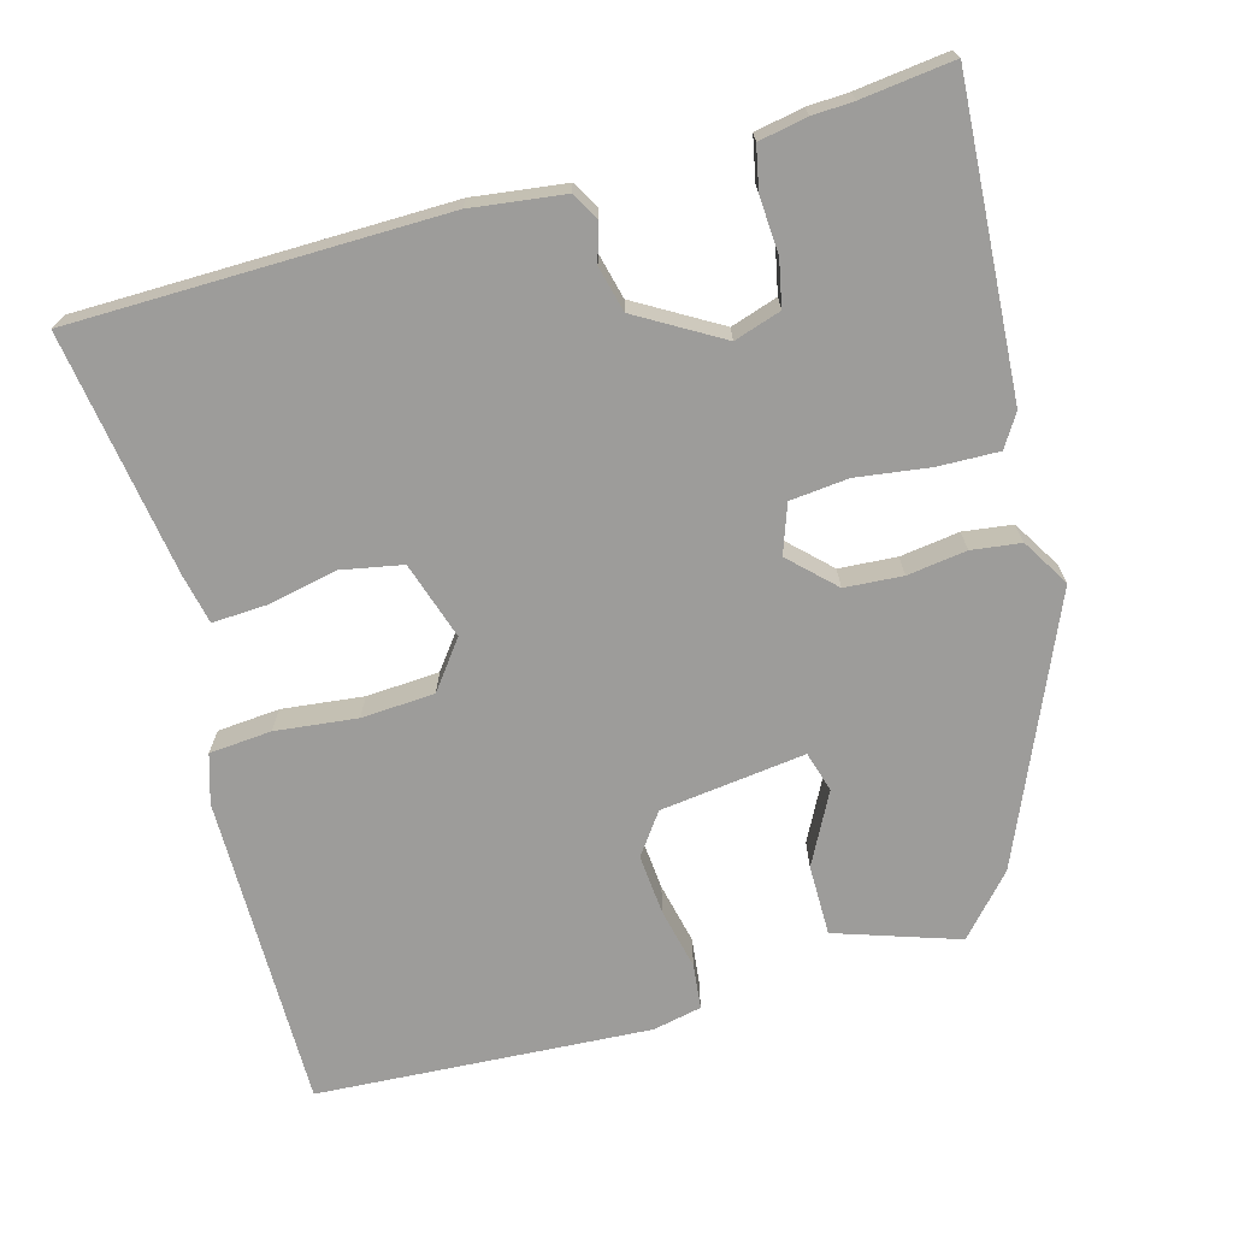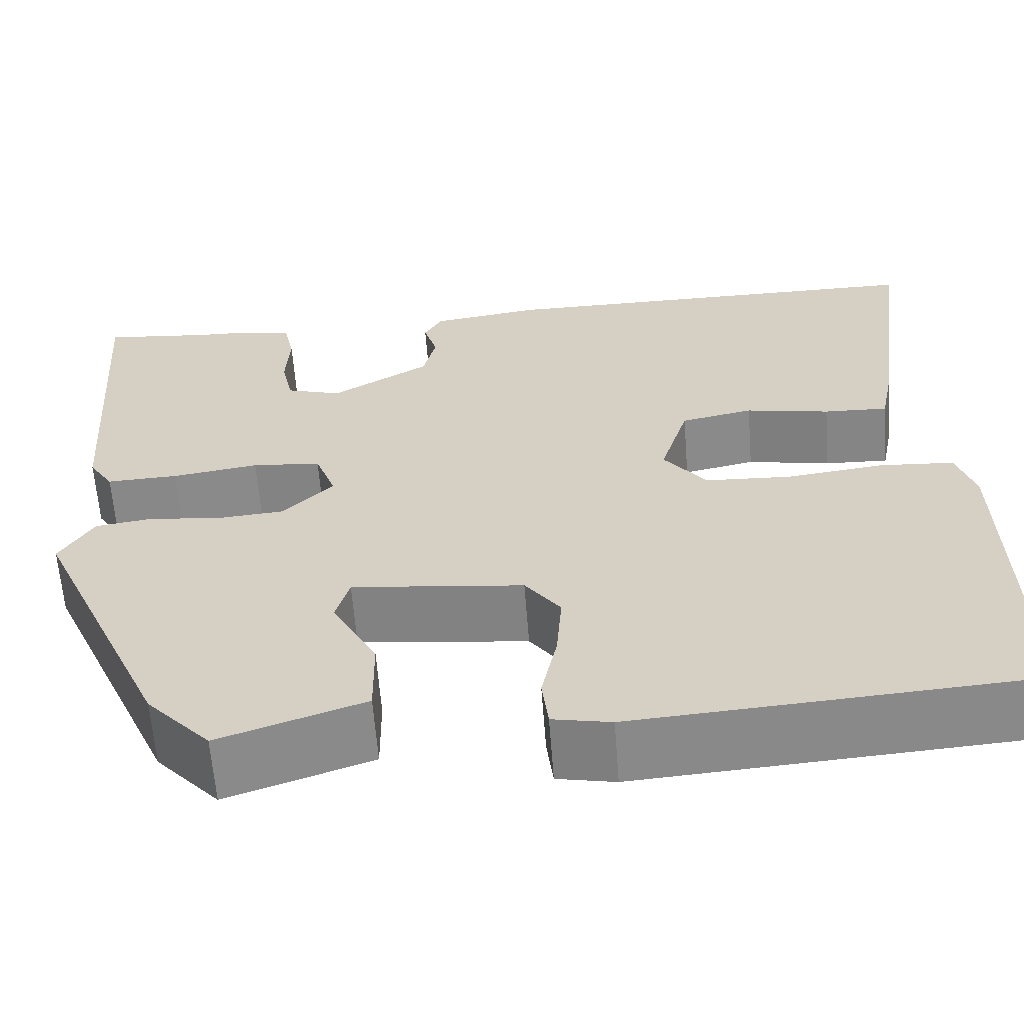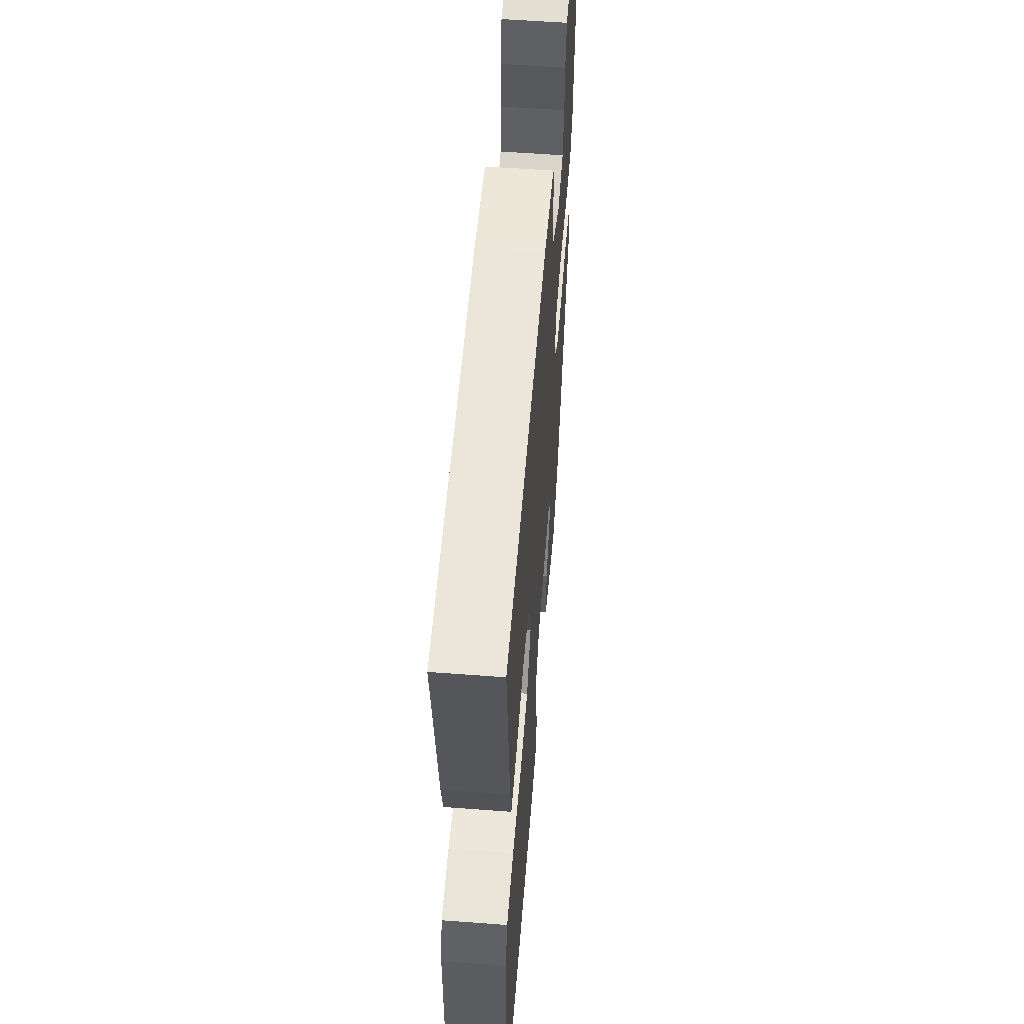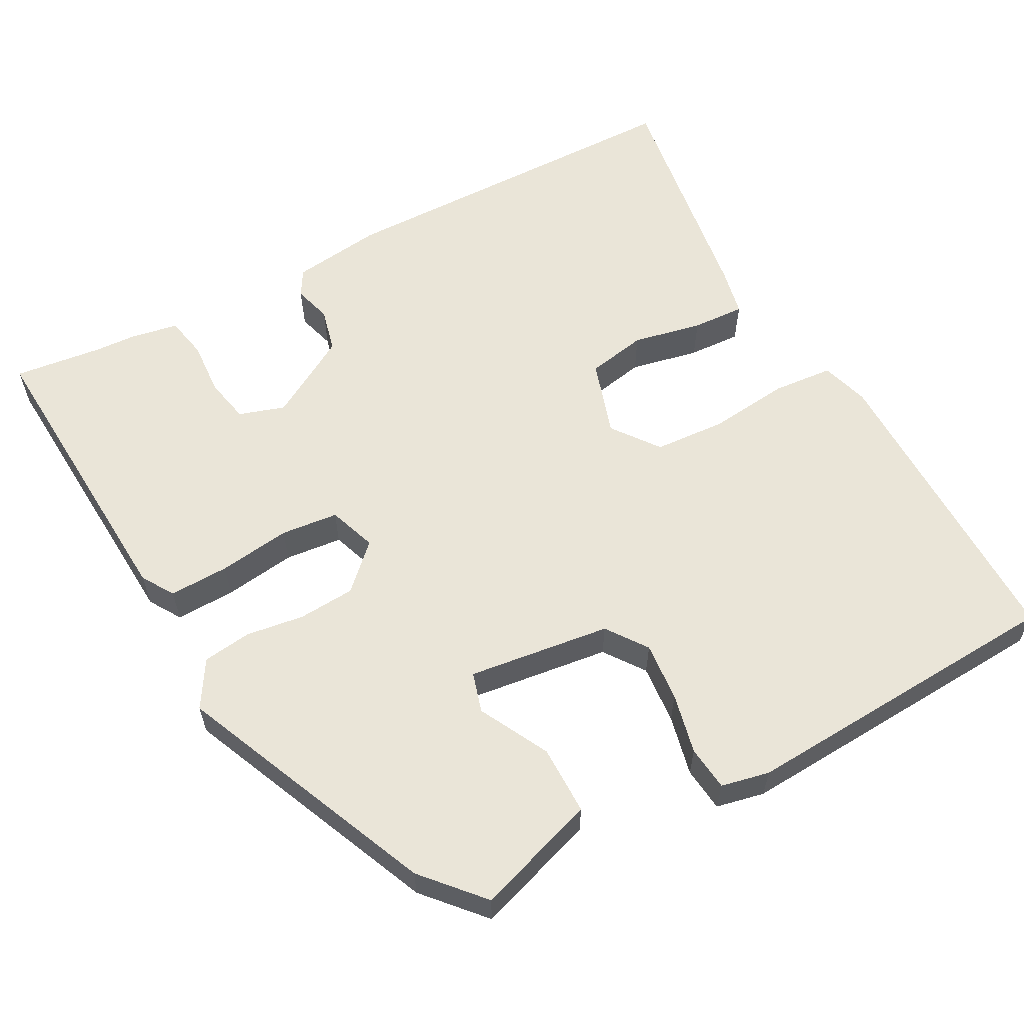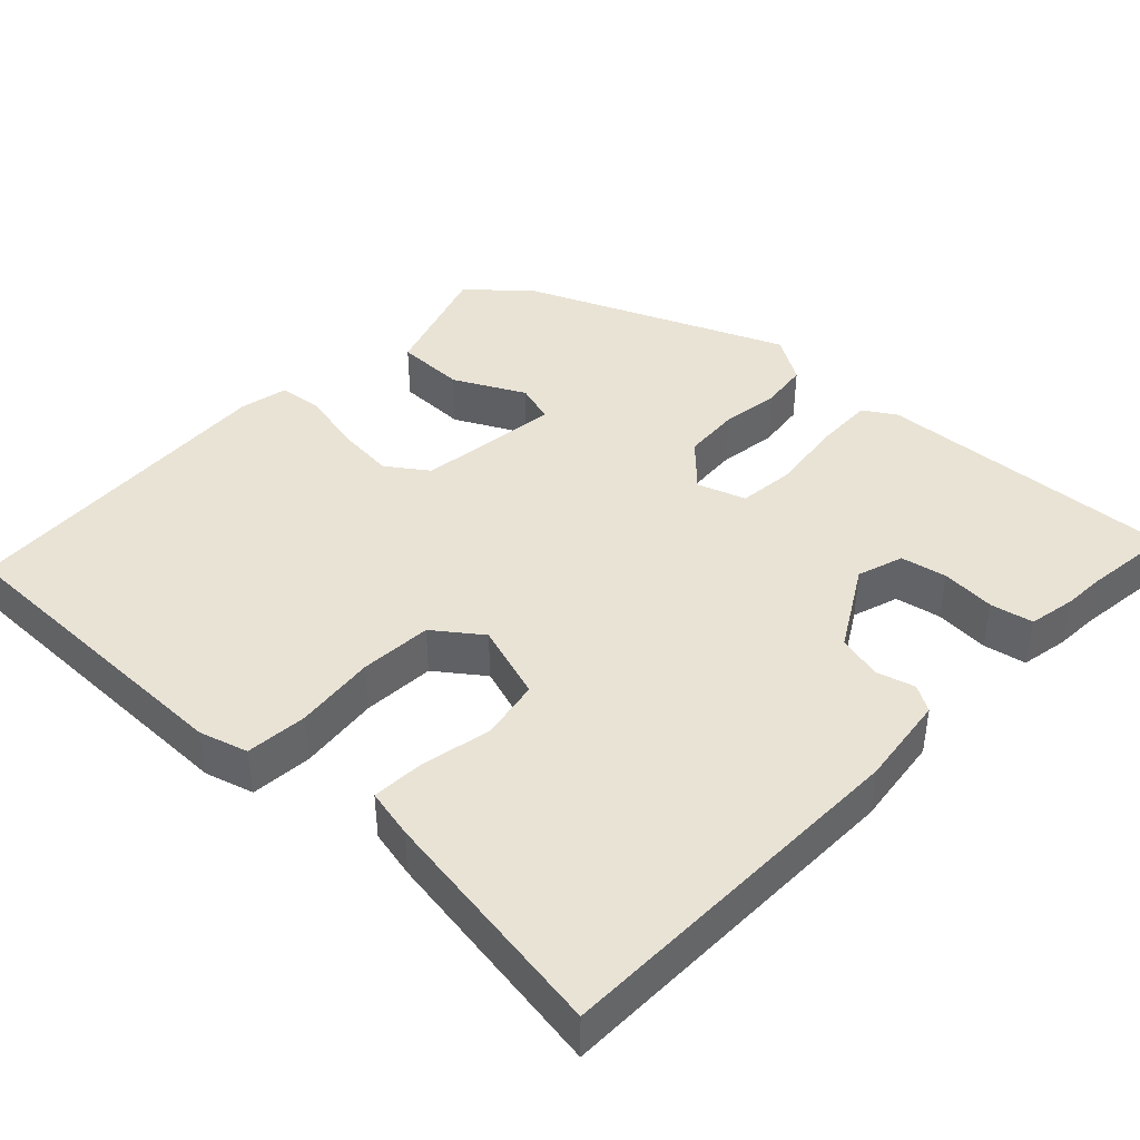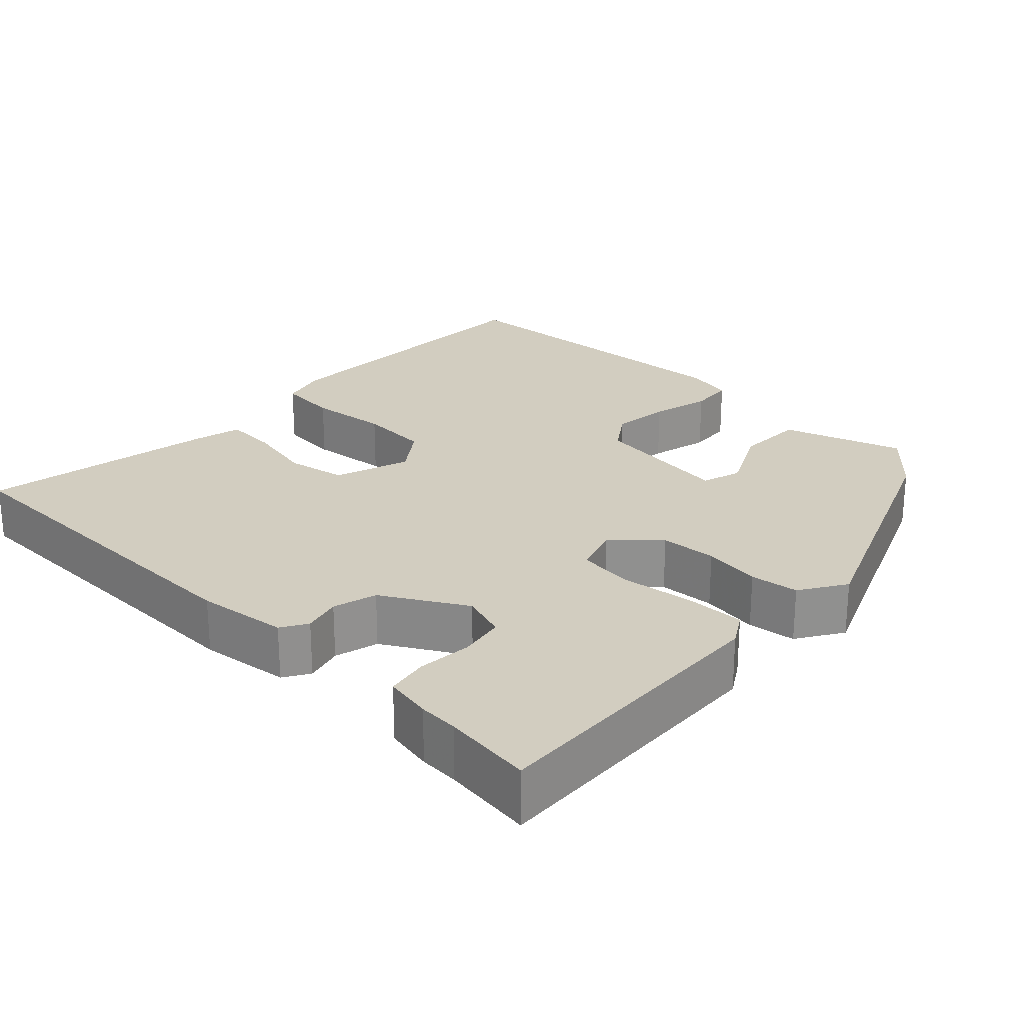
<metadata>
{"format":"obj","ext":"obj","renderer":"f3d","projection":"perspective","resolution":1024,"background":"white","views":[{"elev":-70.2,"azim":16.1,"up":"+Y"},{"elev":-62.4,"azim":-175.6,"up":"+Z"},{"elev":56.9,"azim":-85.5,"up":"+Z"},{"elev":59.3,"azim":152.3,"up":"+Y"},{"elev":42.1,"azim":-45.5,"up":"+Y"},{"elev":24.5,"azim":45.0,"up":"+Y"}]}
</metadata>
<code>
v 0.376 0.07 -0.451
v 0.306 0.07 -0.528
v 0.147 0.07 -0.473
v 0.148 0.07 -0.381
v 0.197 0.07 -0.289
v 0.182 0.07 -0.236
v -0.007 0.07 -0.258
v -0.046 0.07 -0.311
v -0.04 0.07 -0.39
v -0.023 0.07 -0.47
v -0.03 0.07 -0.529
v -0.094 0.07 -0.542
v -0.528 0.07 -0.512
v -0.521 0.07 -0.101
v -0.501 0.07 -0.038
v -0.42 0.07 -0.032
v -0.314 0.07 -0.045
v -0.219 0.07 -0.04
v -0.172 0.07 0.021
v -0.203 0.07 0.122
v -0.282 0.07 0.138
v -0.374 0.07 0.12
v -0.444 0.07 0.117
v -0.457 0.07 0.182
v -0.5 0.07 0.497
v -0.018 0.07 0.498
v 0.102 0.07 0.481
v 0.122 0.07 0.446
v 0.107 0.07 0.396
v 0.121 0.07 0.337
v 0.229 0.07 0.272
v 0.29 0.07 0.291
v 0.303 0.07 0.351
v 0.299 0.07 0.423
v 0.311 0.07 0.479
v 0.374 0.07 0.49
v 0.427 0.07 0.492
v 0.546 0.07 0.505
v 0.517 0.07 0.106
v 0.49 0.07 0.064
v 0.411 0.07 0.067
v 0.316 0.07 0.081
v 0.24 0.07 0.074
v 0.217 0.07 0.011
v 0.273 0.07 -0.045
v 0.348 0.07 -0.051
v 0.425 0.07 -0.041
v 0.489 0.07 -0.05
v 0.526 0.07 -0.112
v 0.376 0 -0.451
v 0.306 0 -0.528
v 0.147 0 -0.473
v 0.148 0 -0.381
v 0.197 0 -0.289
v 0.182 0 -0.236
v -0.007 0 -0.258
v -0.046 0 -0.311
v -0.04 0 -0.39
v -0.023 0 -0.47
v -0.03 0 -0.529
v -0.094 0 -0.542
v -0.528 0 -0.512
v -0.521 0 -0.101
v -0.501 0 -0.038
v -0.42 0 -0.032
v -0.314 0 -0.045
v -0.219 0 -0.04
v -0.172 0 0.021
v -0.203 0 0.122
v -0.282 0 0.138
v -0.374 0 0.12
v -0.444 0 0.117
v -0.457 0 0.182
v -0.5 0 0.497
v -0.018 0 0.498
v 0.102 0 0.481
v 0.122 0 0.446
v 0.107 0 0.396
v 0.121 0 0.337
v 0.229 0 0.272
v 0.29 0 0.291
v 0.303 0 0.351
v 0.299 0 0.423
v 0.311 0 0.479
v 0.374 0 0.49
v 0.427 0 0.492
v 0.546 0 0.505
v 0.517 0 0.106
v 0.49 0 0.064
v 0.411 0 0.067
v 0.316 0 0.081
v 0.24 0 0.074
v 0.217 0 0.011
v 0.273 0 -0.045
v 0.348 0 -0.051
v 0.425 0 -0.041
v 0.489 0 -0.05
v 0.526 0 -0.112
f 46 47 48 49
f 45 46 49 1
f 44 45 1 2
f 39 40 41 42
f 37 38 39 42
f 37 42 43
f 36 37 43
f 33 34 35 36
f 32 33 36
f 32 36 43 44
f 26 27 28 29
f 26 29 30
f 25 26 30
f 24 25 30 31
f 21 22 23 24
f 20 21 24 31
f 14 15 16 17
f 14 17 18
f 13 14 18
f 12 13 18 19
f 9 10 11 12
f 8 9 12 19
f 2 3 4 5
f 44 2 5 6
f 20 31 32 44
f 20 44 6 7
f 7 8 19 20
f 98 97 96 95
f 50 98 95 94
f 51 50 94 93
f 91 90 89 88
f 91 88 87 86
f 92 91 86
f 92 86 85
f 85 84 83 82
f 85 82 81
f 93 92 85 81
f 78 77 76 75
f 79 78 75
f 79 75 74
f 80 79 74 73
f 73 72 71 70
f 80 73 70 69
f 66 65 64 63
f 67 66 63
f 67 63 62
f 68 67 62 61
f 61 60 59 58
f 68 61 58 57
f 54 53 52 51
f 55 54 51 93
f 93 81 80 69
f 56 55 93 69
f 69 68 57 56
f 1 50 51 2
f 2 51 52 3
f 3 52 53 4
f 4 53 54 5
f 5 54 55 6
f 6 55 56 7
f 7 56 57 8
f 8 57 58 9
f 9 58 59 10
f 10 59 60 11
f 11 60 61 12
f 12 61 62 13
f 13 62 63 14
f 14 63 64 15
f 15 64 65 16
f 16 65 66 17
f 17 66 67 18
f 18 67 68 19
f 19 68 69 20
f 20 69 70 21
f 21 70 71 22
f 22 71 72 23
f 23 72 73 24
f 24 73 74 25
f 25 74 75 26
f 26 75 76 27
f 27 76 77 28
f 28 77 78 29
f 29 78 79 30
f 30 79 80 31
f 31 80 81 32
f 32 81 82 33
f 33 82 83 34
f 34 83 84 35
f 35 84 85 36
f 36 85 86 37
f 37 86 87 38
f 38 87 88 39
f 39 88 89 40
f 40 89 90 41
f 41 90 91 42
f 42 91 92 43
f 43 92 93 44
f 44 93 94 45
f 45 94 95 46
f 46 95 96 47
f 47 96 97 48
f 48 97 98 49
f 49 98 50 1

</code>
